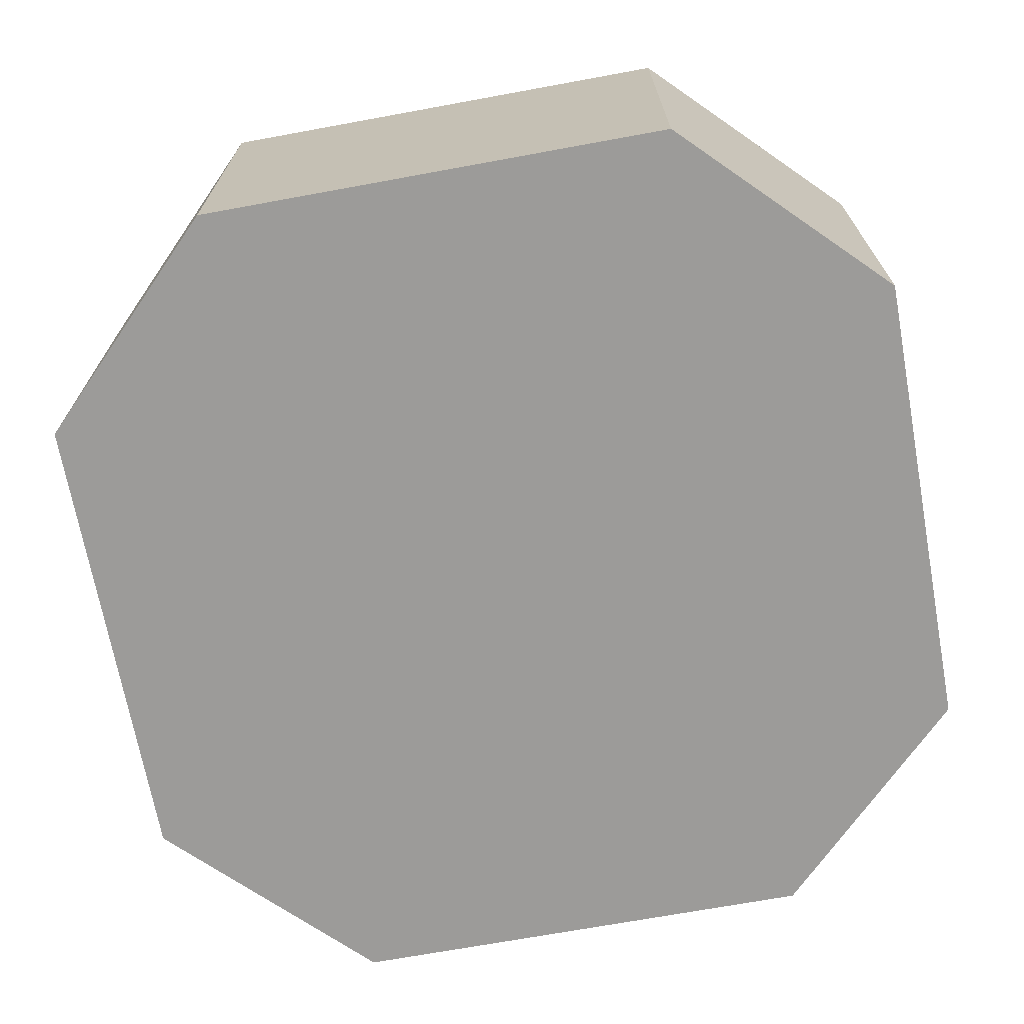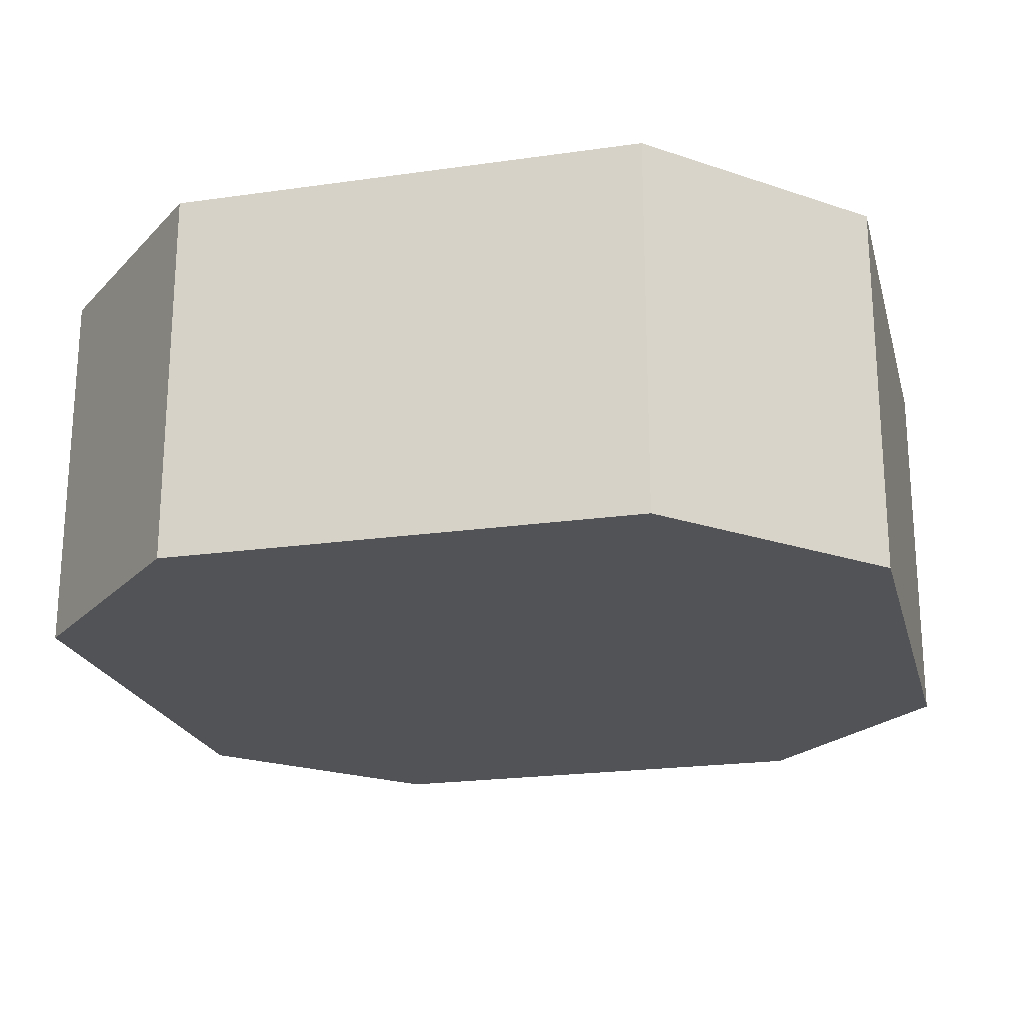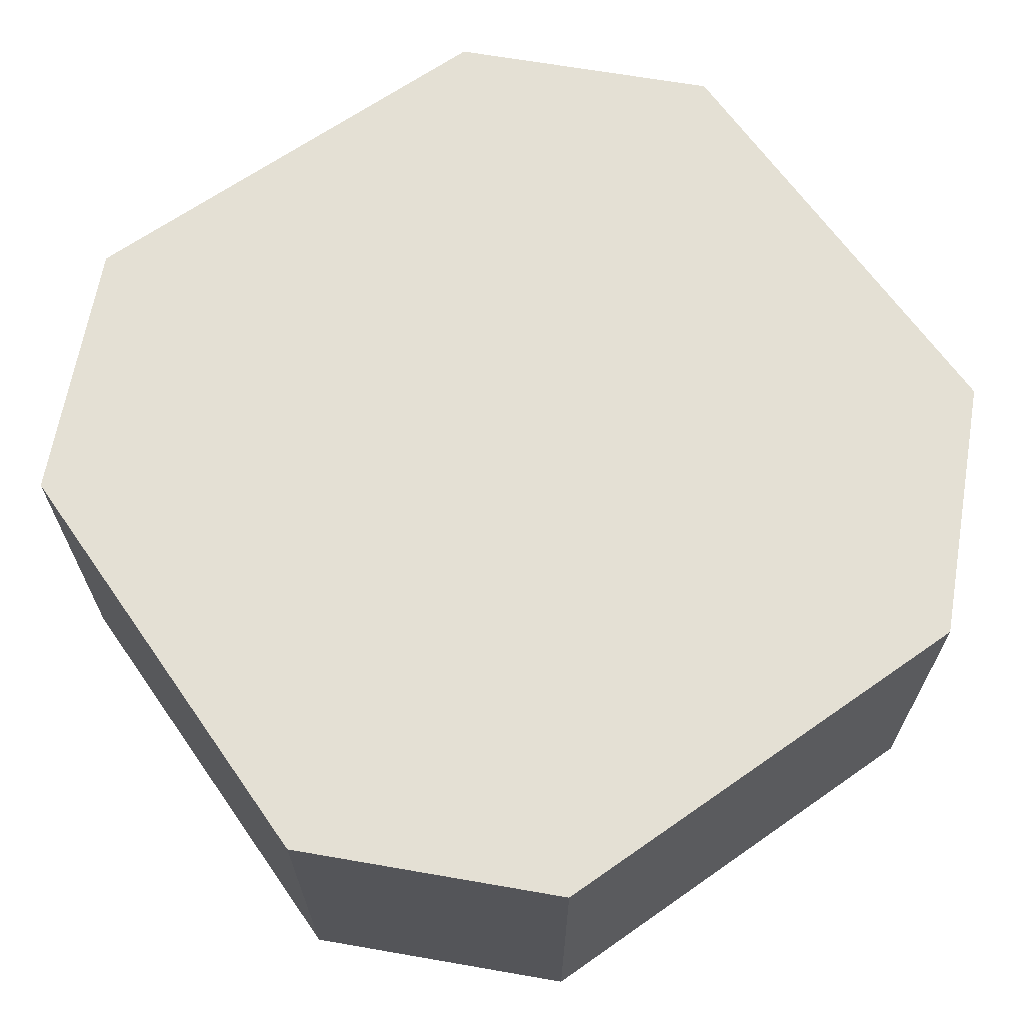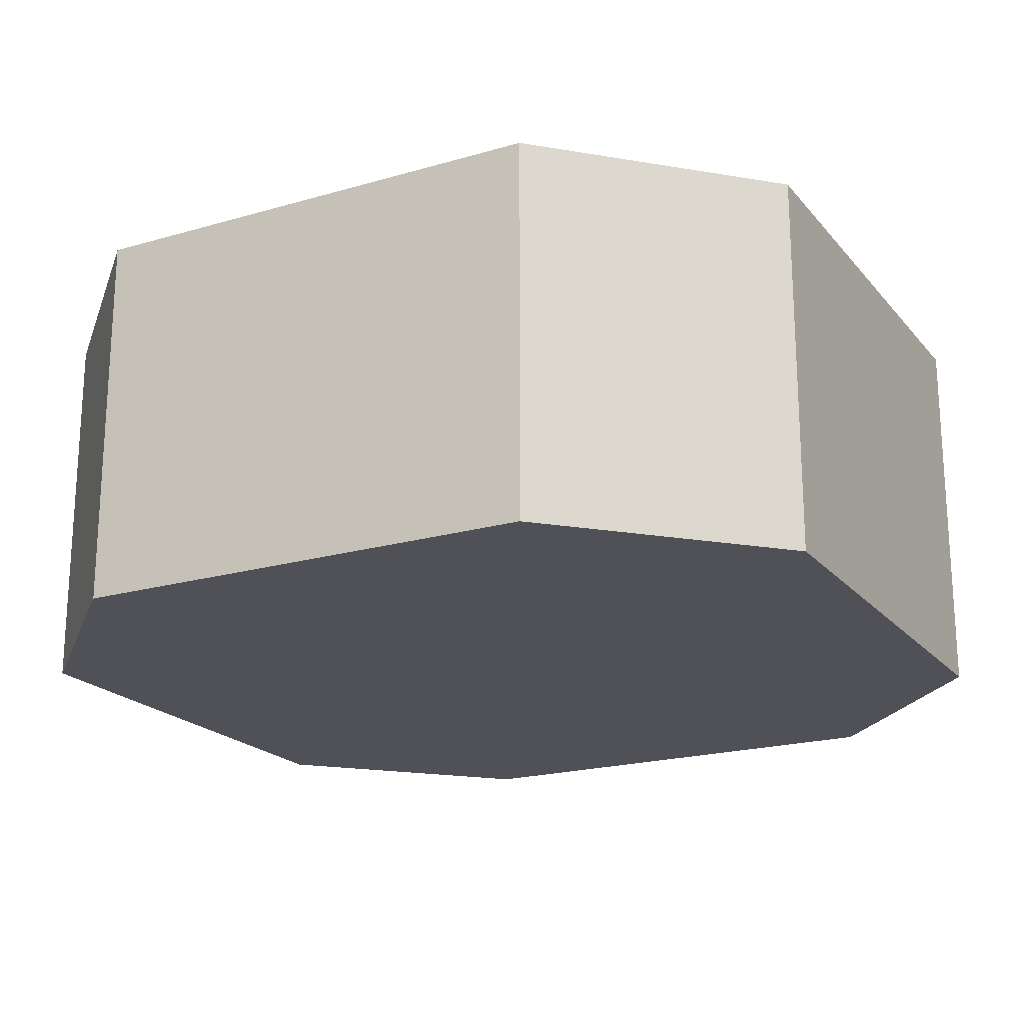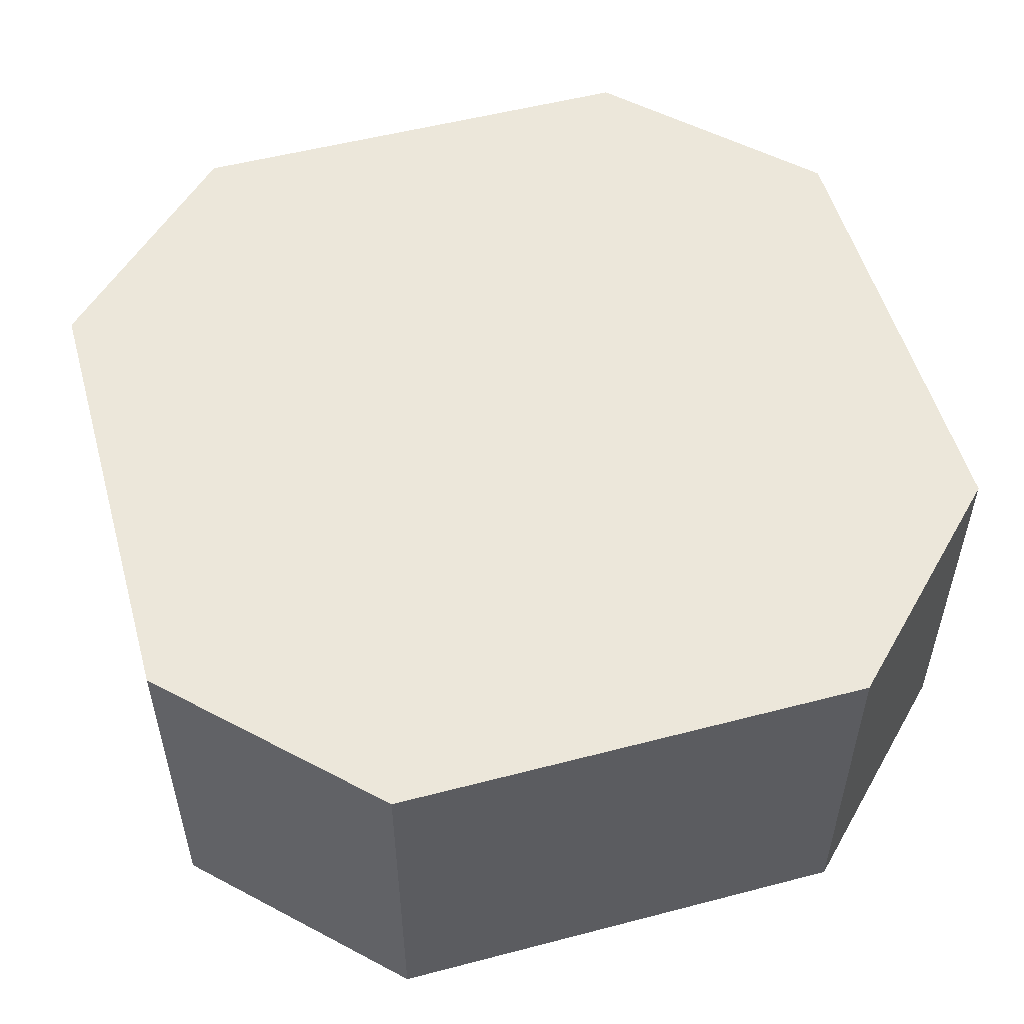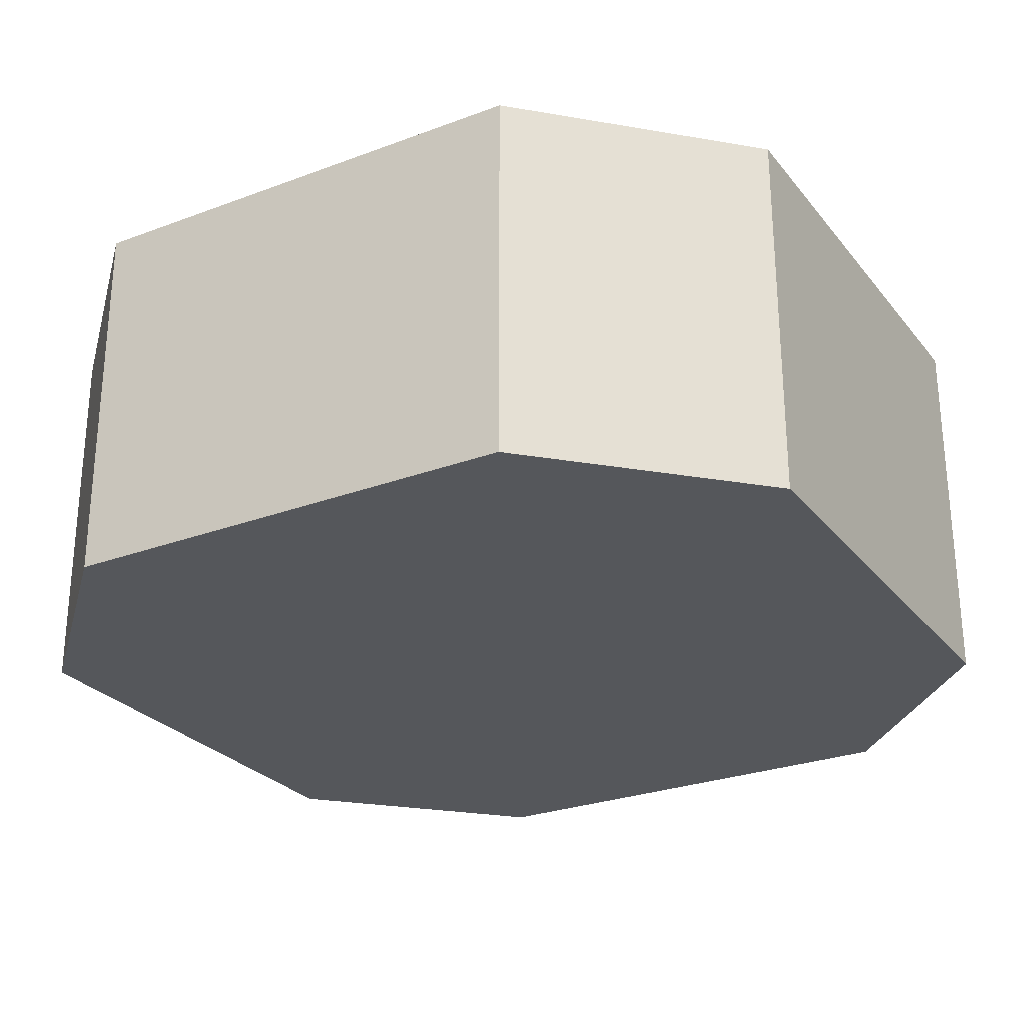
<metadata>
{"format":"obj","ext":"obj","renderer":"f3d","projection":"perspective","resolution":1024,"background":"white","views":[{"elev":-69.8,"azim":-169.6,"up":"+Y"},{"elev":-21.7,"azim":14.1,"up":"+Y"},{"elev":66.0,"azim":-125.1,"up":"+Y"},{"elev":-20.3,"azim":27.9,"up":"+Y"},{"elev":53.4,"azim":-105.6,"up":"+Y"},{"elev":-27.0,"azim":-59.9,"up":"+Y"}]}
</metadata>
<code>
g default
v -0.7739 0 -1
v -1 0 -0.7739
v -0.7739 0.442 -1
v -1 0.442 -0.7739
v -0.7739 0 0
v -1 0 -0.2261
v -0.7739 0.442 0
v -1 0.442 -0.2261
v -0.2261 0.442 -1
v 0 0.442 -0.7739
v -0.2261 0 -1
v 0 0 -0.7739
v 0 0.442 -0.2261
v -0.2261 0.442 0
v -0.2261 0 0
v 0 0 -0.2261
g elb V1
f 4 2 6 8
f 12 10 13 16
f 7 5 15 14
f 9 11 1 3
f 3 4 8 7 14 13 10 9
f 11 12 16 15 5 6 2 1
f 1 2 4 3
f 6 5 7 8
f 9 10 12 11
f 13 14 15 16

</code>
